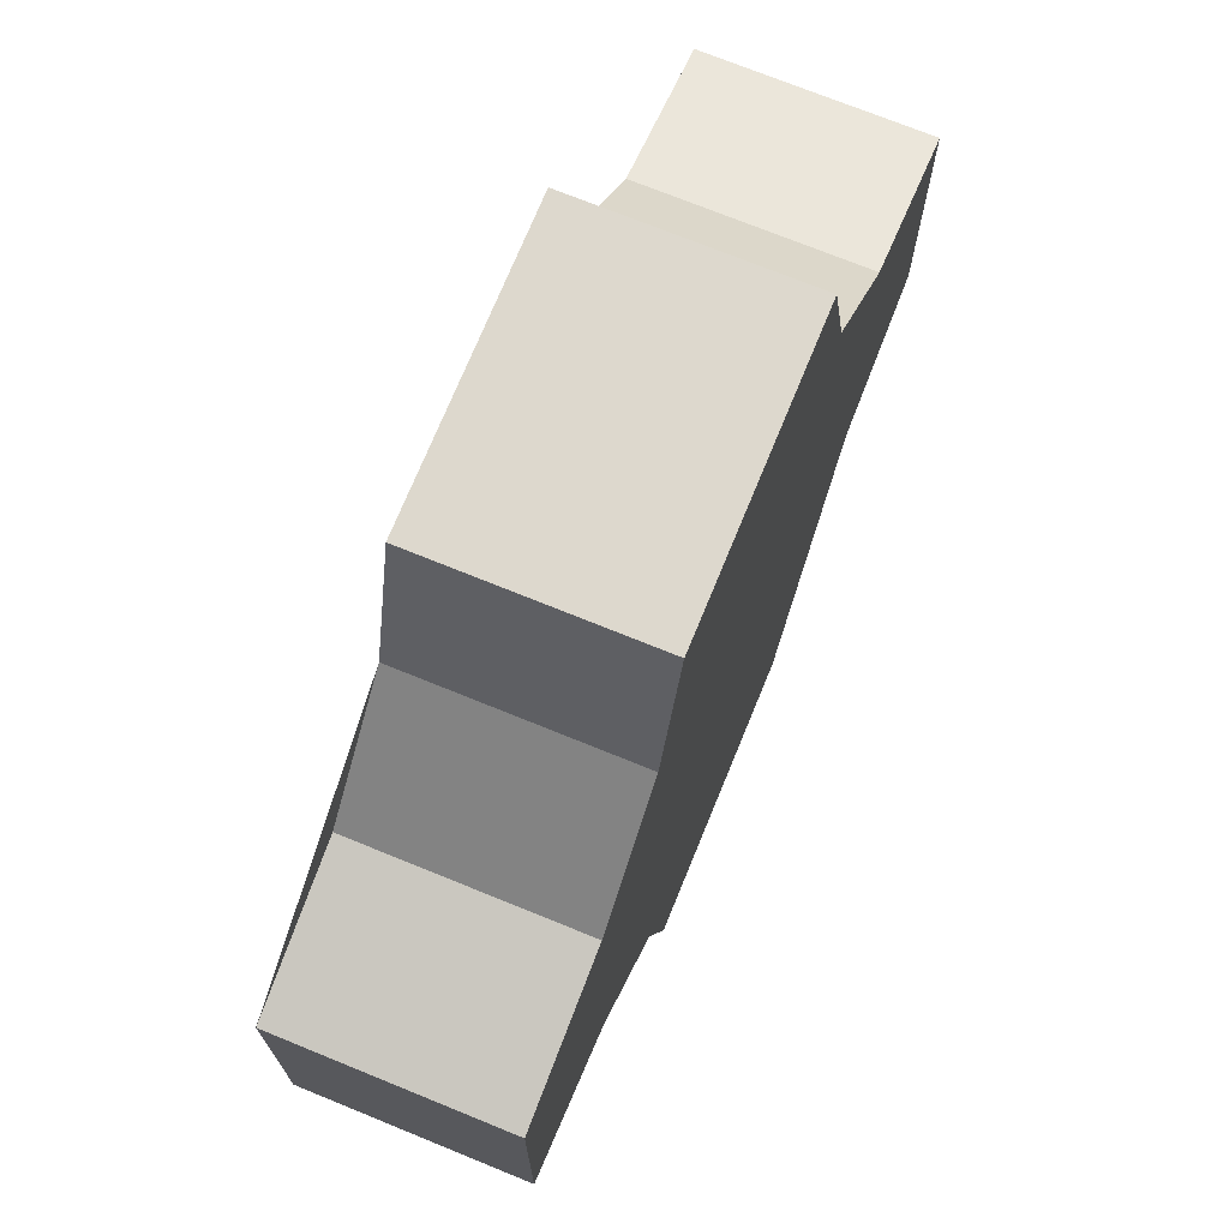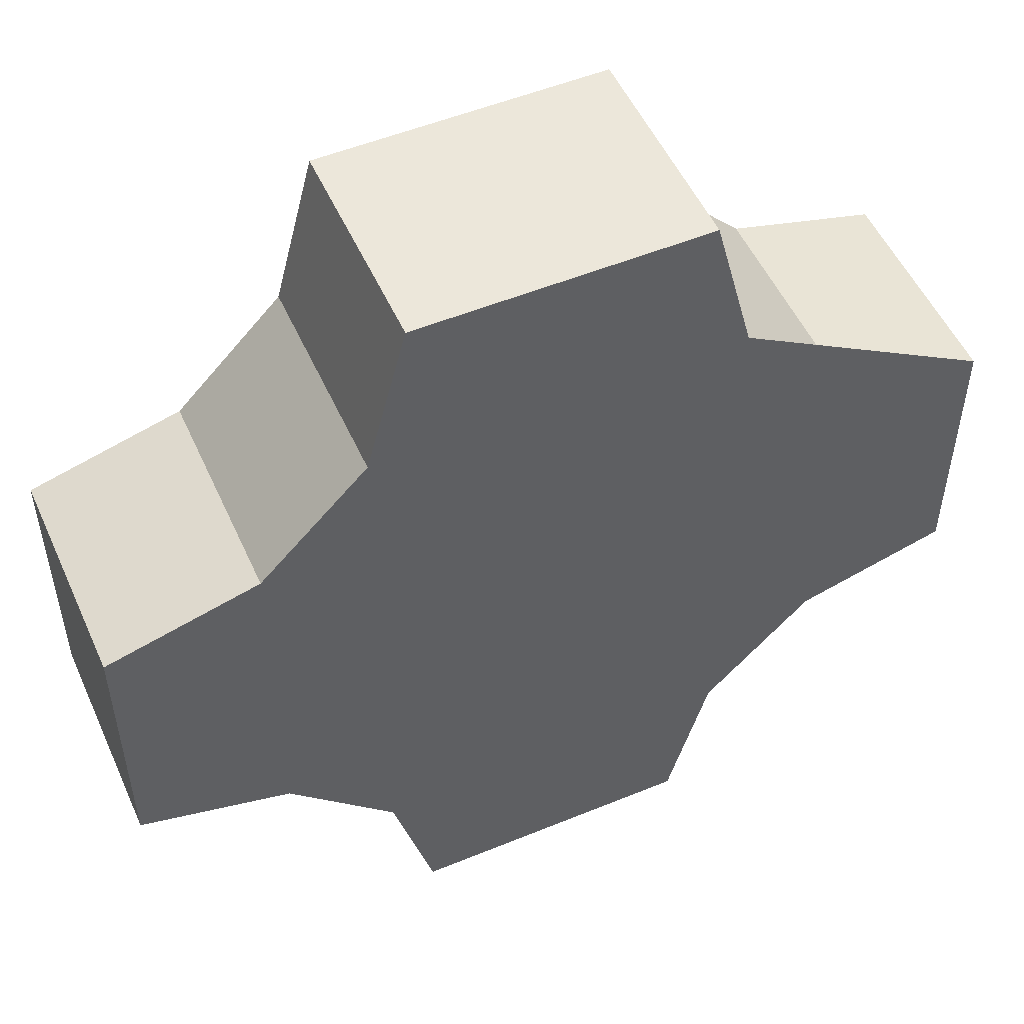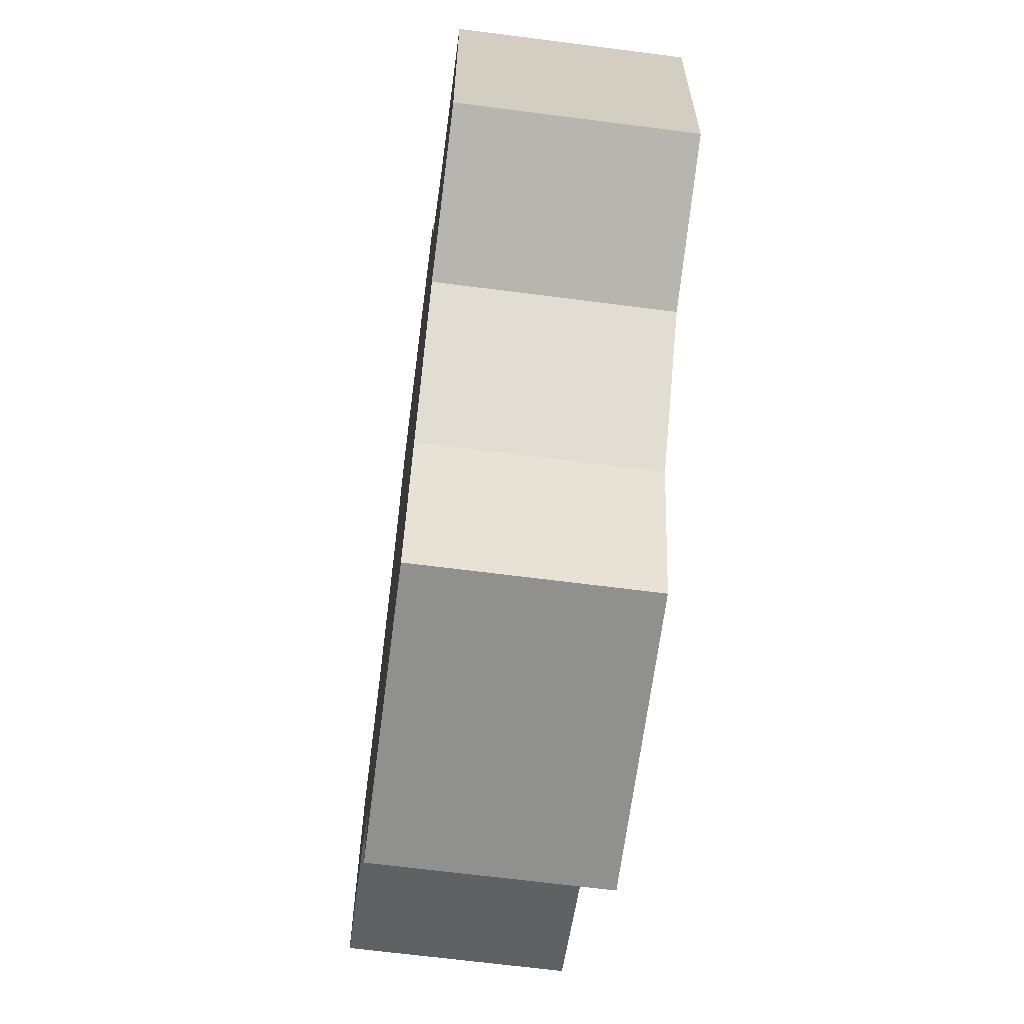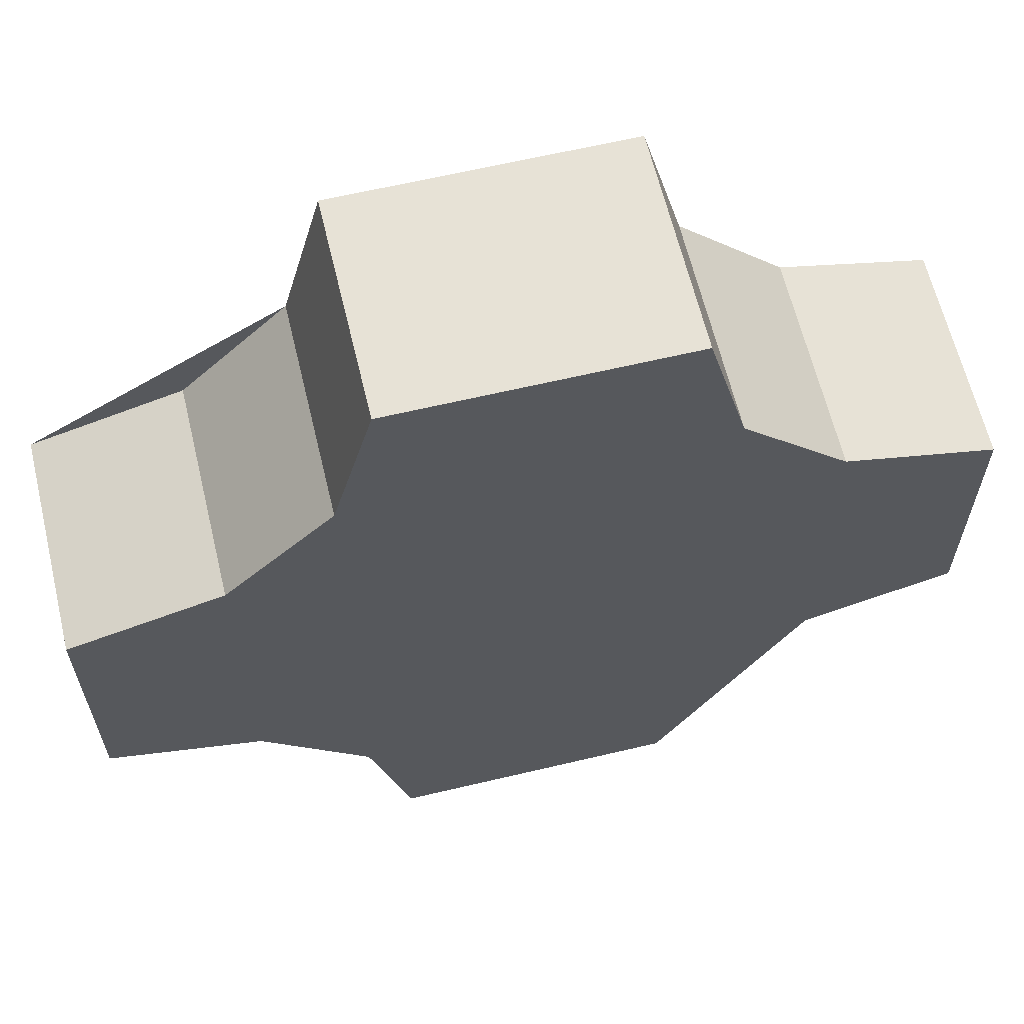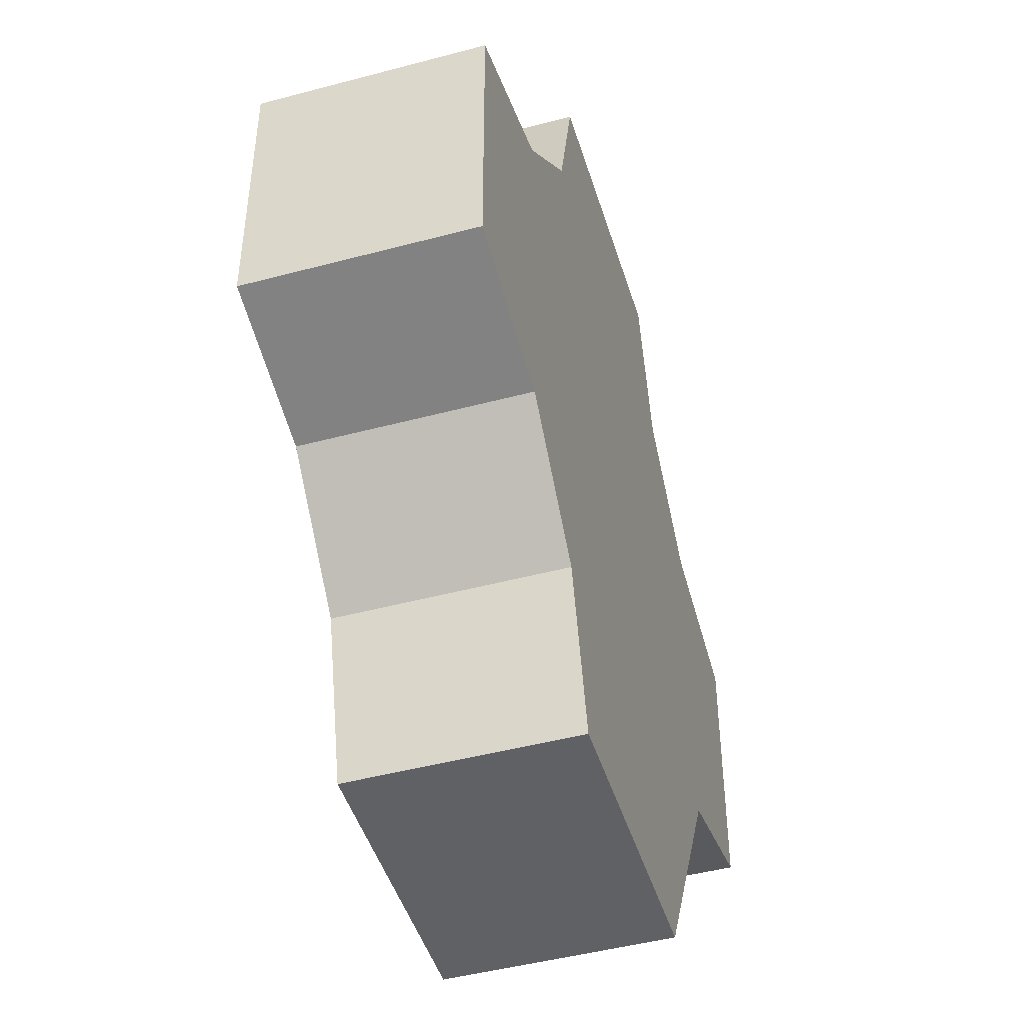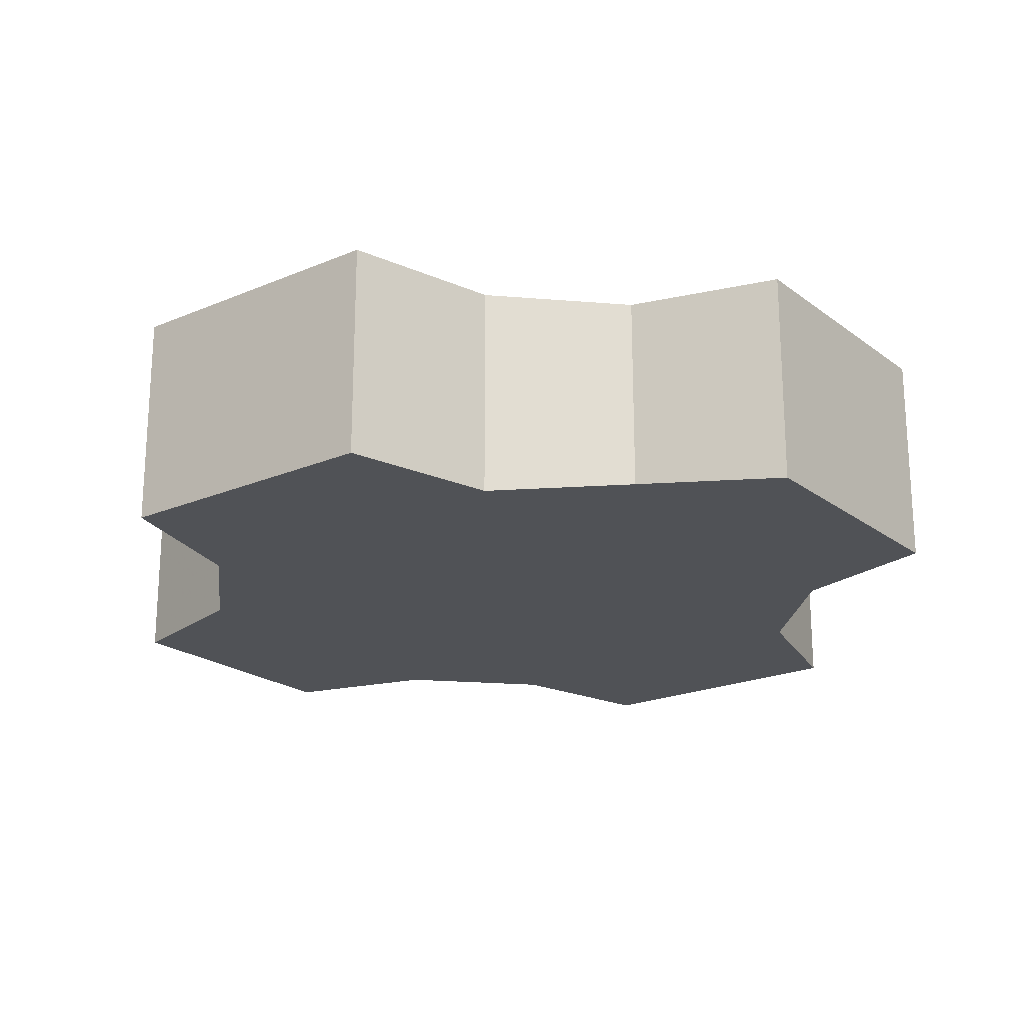
<metadata>
{"format":"obj","ext":"obj","renderer":"f3d","projection":"perspective","resolution":1024,"background":"white","views":[{"elev":72.1,"azim":-67.8,"up":"+Y"},{"elev":52.3,"azim":156.1,"up":"+Y"},{"elev":-65.6,"azim":82.6,"up":"+Y"},{"elev":63.2,"azim":-13.5,"up":"+Y"},{"elev":-46.6,"azim":-73.1,"up":"+Y"},{"elev":-21.1,"azim":-142.8,"up":"+Z"}]}
</metadata>
<code>
o Curve_Mesh
v 0.4063 -0.1252 -0.1
v 0.4063 -0.1252 0.1
v 0.4063 0.1252 0.1
v 0.4063 0.1252 -0.1
v 0.1315 -0.4063 -0.1
v -0.1315 -0.4063 -0.1
v -0.1315 -0.4063 0.1
v 0.1315 -0.4063 0.1
v -0.2676 0.1635 -0.1
v -0.169 0.2644 -0.1
v -0.169 0.2644 0.1
v -0.2676 0.1635 0.1
v -0.1315 0.4063 -0.1
v -0.1315 0.4063 0.1
v 0.169 -0.2644 0.1
v 0.169 -0.2644 -0.1
v 0.169 0.2644 -0.1
v 0.169 0.2644 0.1
v 0.1315 0.4063 0.1
v 0.1315 0.4063 -0.1
v -0.2676 -0.1635 -0.1
v -0.4063 -0.1252 -0.1
v -0.4063 -0.1252 0.1
v -0.2676 -0.1635 0.1
v -0.169 -0.2644 -0.1
v -0.169 -0.2644 0.1
v 0.2676 0.1635 -0.1
v 0.2676 0.1635 0.1
v -0.4063 0.1252 0.1
v -0.4063 0.1252 -0.1
v 0.2676 -0.1635 -0.1
v 0.2676 -0.1635 0.1
f 1 4 3 2
f 5 8 7 6
f 9 12 11 10
f 13 10 11 14
f 5 16 15 8
f 17 20 19 18
f 13 14 19 20
f 21 24 23 22
f 25 26 24 21
f 17 18 28 27
f 9 30 29 12
f 25 6 7 26
f 4 27 28 3
f 22 23 29 30
f 1 2 32 31
f 31 32 15 16
f 32 2 3 28 18 19 14 11 12 29 23 24 26 7 8 15
f 10 13 20 17 27 4 1 31 16 5 6 25 21 22 30 9

</code>
